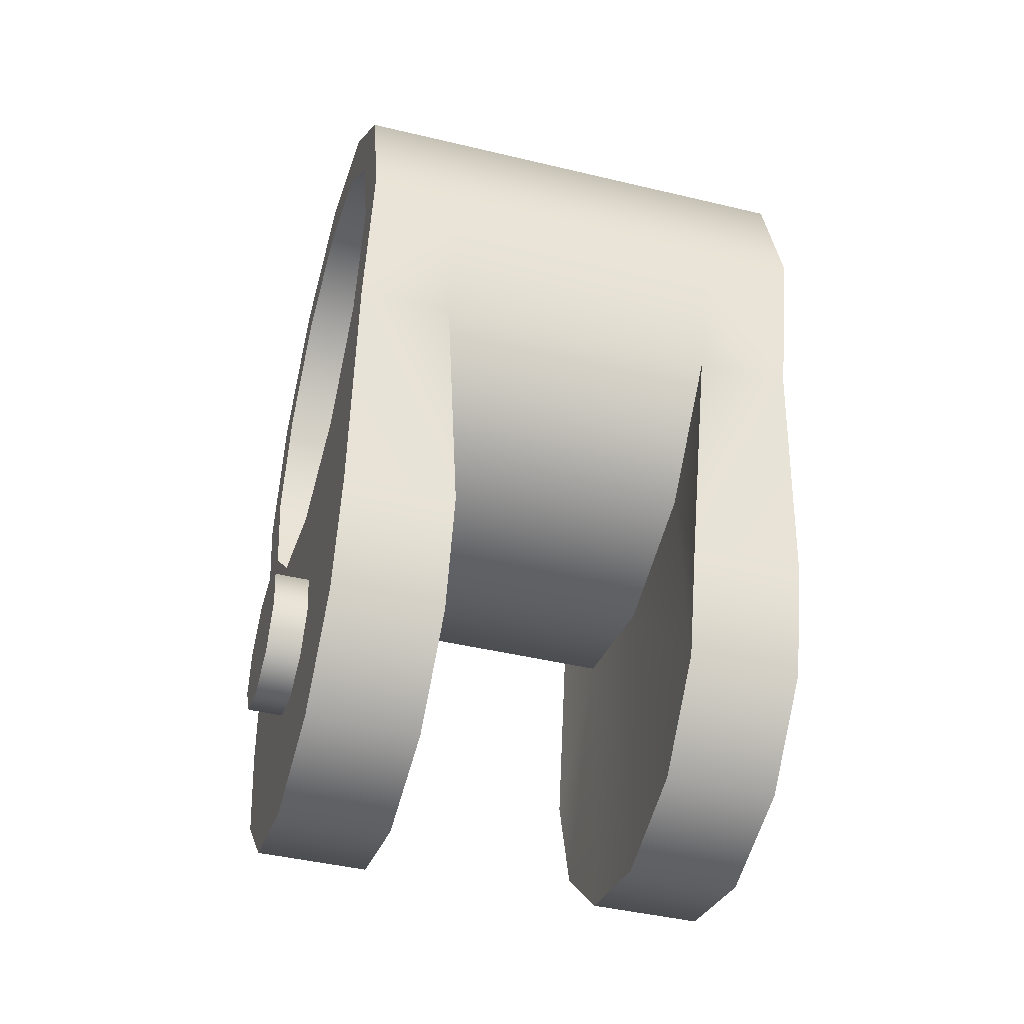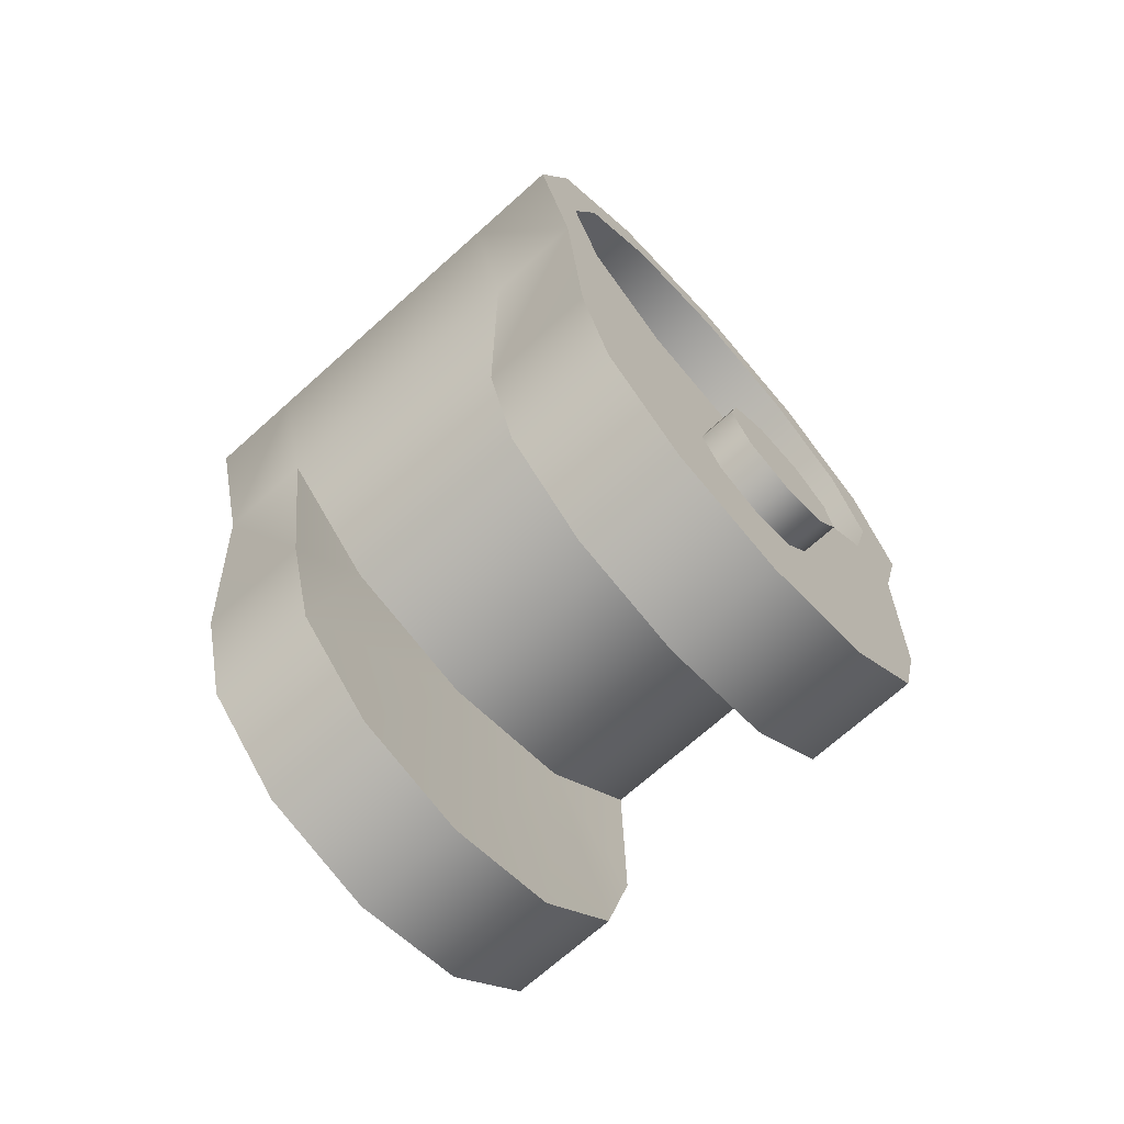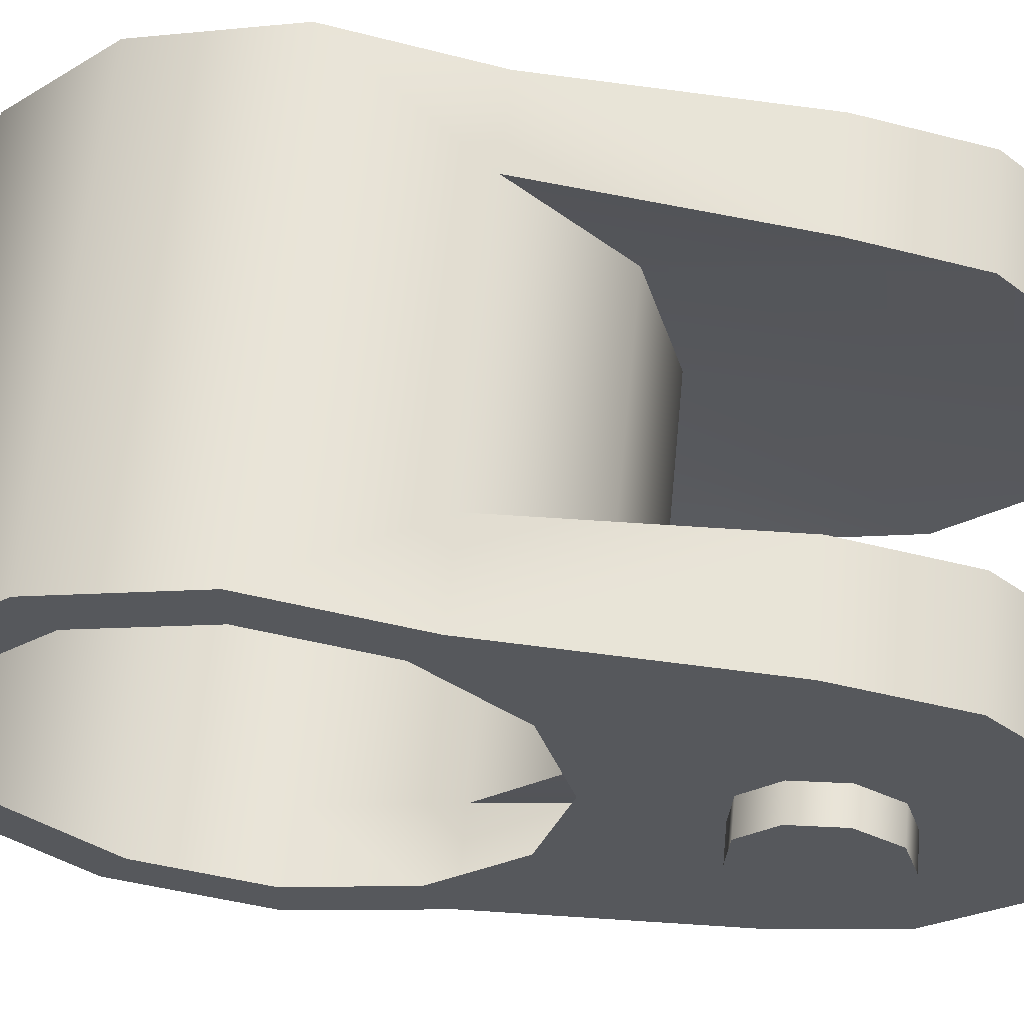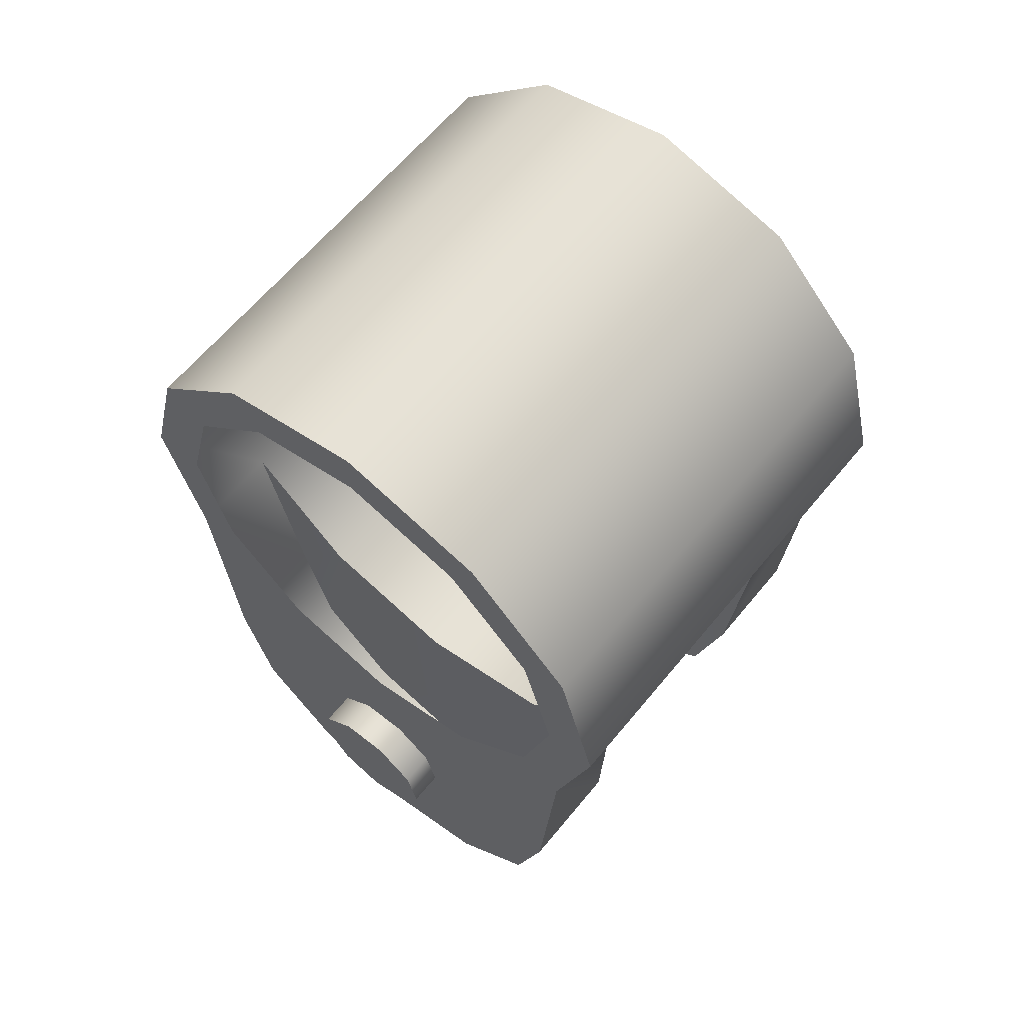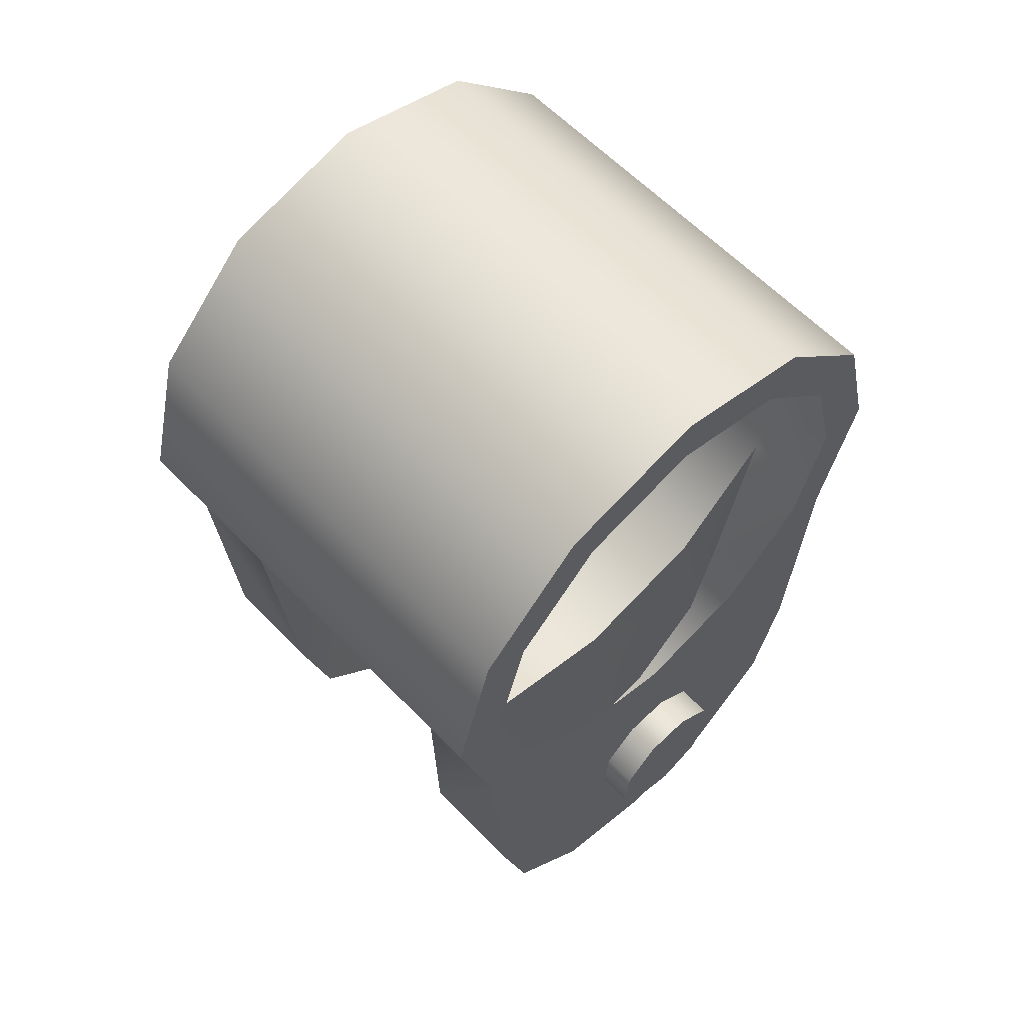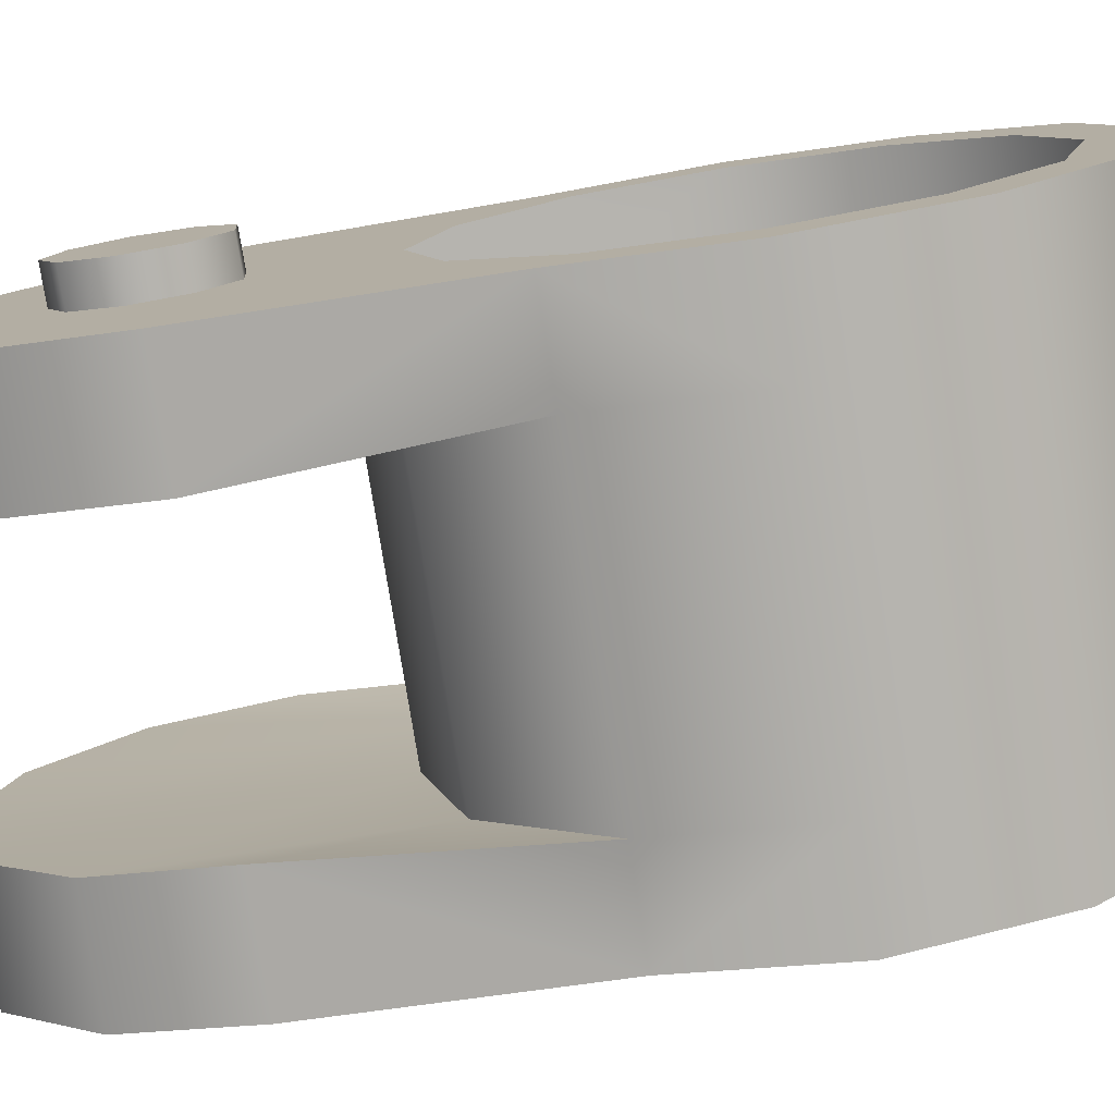
<metadata>
{"format":"obj","ext":"obj","renderer":"f3d","projection":"perspective","resolution":1024,"background":"white","views":[{"elev":-43.6,"azim":164.2,"up":"+Y"},{"elev":-70.8,"azim":-138.2,"up":"+Y"},{"elev":61.5,"azim":-84.4,"up":"+Z"},{"elev":63.3,"azim":129.4,"up":"+Y"},{"elev":60.8,"azim":46.4,"up":"+Y"},{"elev":-78.7,"azim":99.2,"up":"+Z"}]}
</metadata>
<code>
v -0.4102 -0.2567 0.4435
v -0.4102 -0.000621 0.5121
v -0.4102 0.2554 0.4435
v -0.4102 0.4429 0.2561
v -0.4102 0.5115 0
v -0.4102 -0.2111 0.3645
v -0.4102 -0.000621 0.4209
v -0.4102 0.2098 0.3645
v -0.4102 0.3639 0.2104
v -0.4102 0.4203 0
v -0.4102 -0.2567 -0.4435
v -0.4102 -0.000621 -0.5121
v -0.4102 0.2554 -0.4435
v -0.4102 0.4429 -0.2561
v -0.4102 -0.2111 -0.3645
v -0.4102 -0.000621 -0.4209
v -0.4102 0.2098 -0.3645
v -0.4102 0.3639 -0.2104
v -0.4098 -1.051 -0.2049
v -0.4098 -0.9012 -0.3549
v -0.4098 -0.6963 -0.4098
v -0.4098 -1.106 0
v -0.2156 -0.6963 -0.4098
v -0.2156 -0.9012 -0.3549
v -0.2156 -1.051 -0.2049
v -0.2156 -1.106 -0
v -0.4098 -0.9012 0.3549
v -0.4098 -1.051 0.2049
v -0.4098 -0.6963 0.4098
v -0.2156 -0.6963 0.4098
v -0.2156 -1.051 0.2049
v -0.2156 -0.9012 0.3549
v -0.4098 -0.8412 0.07447
v -0.4098 -0.7689 0.1222
v -0.4098 -0.866 -0.008559
v -0.4098 -0.8315 -0.08806
v -0.4098 -0.7541 -0.1268
v -0.4098 -0.6698 -0.1067
v -0.4098 -0.6829 0.1122
v -0.4704 -0.8412 0.07447
v -0.4704 -0.7689 0.1222
v -0.4704 -0.866 -0.008559
v -0.4704 -0.8315 -0.08806
v -0.4704 -0.7541 -0.1268
v -0.4704 -0.6698 -0.1067
v -0.4704 -0.6182 -0.03719
v -0.4704 -0.6233 0.04929
v -0.4704 -0.6829 0.1122
v -0.2461 -0.2567 -0.4435
v -0.2461 -0.2567 0.4435
v -0.4704 -0.6207 0.006051
v -0.2461 -0.000621 0.5121
v -0.2461 0.2554 0.4435
v -0.2461 0.4429 0.2561
v -0.2461 0.5115 0
v -0.2461 0.4429 -0.2561
v -0.2461 0.2554 -0.4435
v -0.2461 -0.000621 -0.5121
v -0.2461 -0.4441 -0.2561
v -0.2461 -0.4441 0.2561
v 0.4102 -0.2567 0.4435
v 0.4102 -0.000621 0.5121
v 0.4102 0.2554 0.4435
v 0.4102 0.4429 0.2561
v 0.4102 0.5115 -0
v 0.4102 -0.2111 0.3645
v 0.4102 -0.000621 0.4209
v 0.4102 0.2098 0.3645
v 0.4102 0.3639 0.2104
v 0.4102 0.4203 -0
v 0.4102 -0.2567 -0.4435
v 0.4102 -0.000621 -0.5121
v 0.4102 0.2554 -0.4435
v 0.4102 0.4429 -0.2561
v 0.4102 -0.2111 -0.3645
v 0.4102 -0.000621 -0.4209
v 0.4102 0.2098 -0.3645
v 0.4102 0.3639 -0.2104
v 0.4098 -1.051 -0.2049
v 0.4098 -0.9012 -0.3549
v 0.4098 -0.6963 -0.4098
v 0.4098 -1.106 -0
v 0.2156 -0.6963 -0.4098
v 0.2156 -0.9012 -0.3549
v 0.2156 -1.051 -0.2049
v 0.2156 -1.106 0
v 0.4098 -0.9012 0.3549
v 0.4098 -1.051 0.2049
v 0.4098 -0.6963 0.4098
v 0.2156 -0.6963 0.4098
v 0.2156 -1.051 0.2049
v 0.2156 -0.9012 0.3549
v 0.4098 -0.8412 0.07447
v 0.4098 -0.7689 0.1222
v 0.4098 -0.866 -0.008559
v 0.4098 -0.8315 -0.08806
v 0.4098 -0.7541 -0.1268
v 0.4098 -0.6698 -0.1067
v 0.4098 -0.6829 0.1122
v 0.4704 -0.8412 0.07447
v 0.4704 -0.7689 0.1222
v 0.4704 -0.866 -0.008559
v 0.4704 -0.8315 -0.08806
v 0.4704 -0.7541 -0.1268
v 0.4704 -0.6698 -0.1067
v 0.4704 -0.6182 -0.03719
v 0.4704 -0.6233 0.04929
v 0.4704 -0.6829 0.1122
v 0.2461 -0.2567 -0.4435
v 0.2461 -0.2567 0.4435
v 0.4704 -0.6207 0.006051
v 0.2461 -0.000621 0.5121
v 0.2461 0.2554 0.4435
v 0.2461 0.4429 0.2561
v 0.2461 0.5115 0
v 0.2461 0.4429 -0.2561
v 0.2461 0.2554 -0.4435
v 0.2461 -0.000621 -0.5121
v 0.2461 -0.4441 -0.2561
v 0.2461 -0.5128 0
v 0.2461 -0.4441 0.2561
v -0.2461 -0.5128 -0
v -0.4098 -0.6233 0.04929
v -0.4098 -0.6207 0.006051
v -0.4098 -0.6182 -0.03719
v 0.4098 -0.6233 0.04929
v 0.4098 -0.6207 0.006051
v 0.4098 -0.6182 -0.03719
v -0.4102 -0.3651 0.2104
v -0.4102 -0.4215 -0
v -0.4102 -0.3651 -0.2104
v 0.4102 -0.4215 0
v 0.4102 -0.3651 0.2104
v 0.4102 -0.3651 -0.2104
f 50 52 2 1
f 52 53 3 2
f 53 54 4 3
f 54 55 5 4
f 124 123 129 130
f 123 1 6 129
f 1 2 7 6
f 2 3 8 7
f 3 4 9 8
f 4 5 10 9
f 58 49 11 12
f 57 58 12 13
f 56 57 13 14
f 55 56 14 5
f 124 130 131 125
f 125 131 15 11
f 11 15 16 12
f 12 16 17 13
f 13 17 18 14
f 14 18 10 5
f 11 49 23 21
f 30 50 1 29
f 21 23 24 20
f 20 24 25 19
f 19 25 26 22
f 22 26 31 28
f 28 31 32 27
f 27 32 30 29
f 41 48 47 51 42 40
f 122 26 25 24 59
f 33 28 27 34
f 22 28 33 35
f 19 22 35 36
f 20 19 36 37
f 21 20 37 38
f 125 11 21 38
f 29 1 123 39
f 27 29 39 34
f 34 41 40 33
f 33 40 42 35
f 35 42 43 36
f 36 43 44 37
f 37 44 45 38
f 38 45 46 125
f 125 46 51 124
f 123 47 48 39
f 39 48 41 34
f 124 51 47 123
f 42 51 46 45 44 43
f 52 50 110 112
f 53 52 112 113
f 54 53 113 114
f 55 54 114 115
f 56 55 115 116
f 57 56 116 117
f 58 57 117 118
f 60 122 120 121
f 60 32 31 26 122
f 59 24 23 49
f 30 32 60 50
f 110 61 62 112
f 112 62 63 113
f 113 63 64 114
f 114 64 65 115
f 127 132 133 126
f 126 133 66 61
f 61 66 67 62
f 62 67 68 63
f 63 68 69 64
f 64 69 70 65
f 118 72 71 109
f 117 73 72 118
f 116 74 73 117
f 115 65 74 116
f 127 128 134 132
f 128 71 75 134
f 71 72 76 75
f 72 73 77 76
f 73 74 78 77
f 74 65 70 78
f 71 81 83 109
f 90 89 61 110
f 81 80 84 83
f 80 79 85 84
f 79 82 86 85
f 82 88 91 86
f 88 87 92 91
f 87 89 90 92
f 101 100 102 111 107 108
f 120 119 84 85 86
f 93 94 87 88
f 82 95 93 88
f 79 96 95 82
f 80 97 96 79
f 81 98 97 80
f 128 98 81 71
f 89 99 126 61
f 87 94 99 89
f 94 93 100 101
f 93 95 102 100
f 95 96 103 102
f 96 97 104 103
f 97 98 105 104
f 98 128 106 105
f 128 127 111 106
f 126 99 108 107
f 99 94 101 108
f 127 126 107 111
f 102 103 104 105 106 111
f 121 120 86 91 92
f 119 109 83 84
f 90 110 121 92
f 58 118 109 49
f 60 121 110 50
f 119 120 122 59
f 109 119 59 49

</code>
